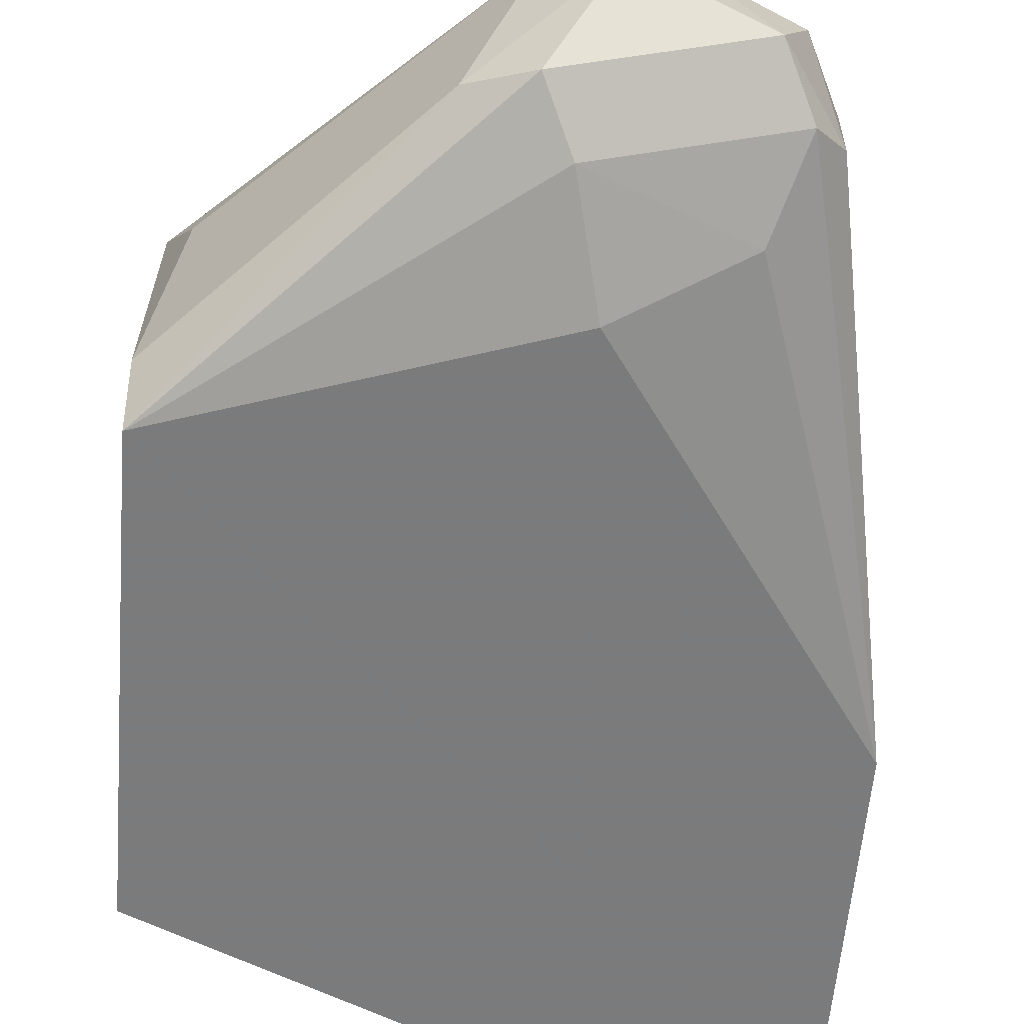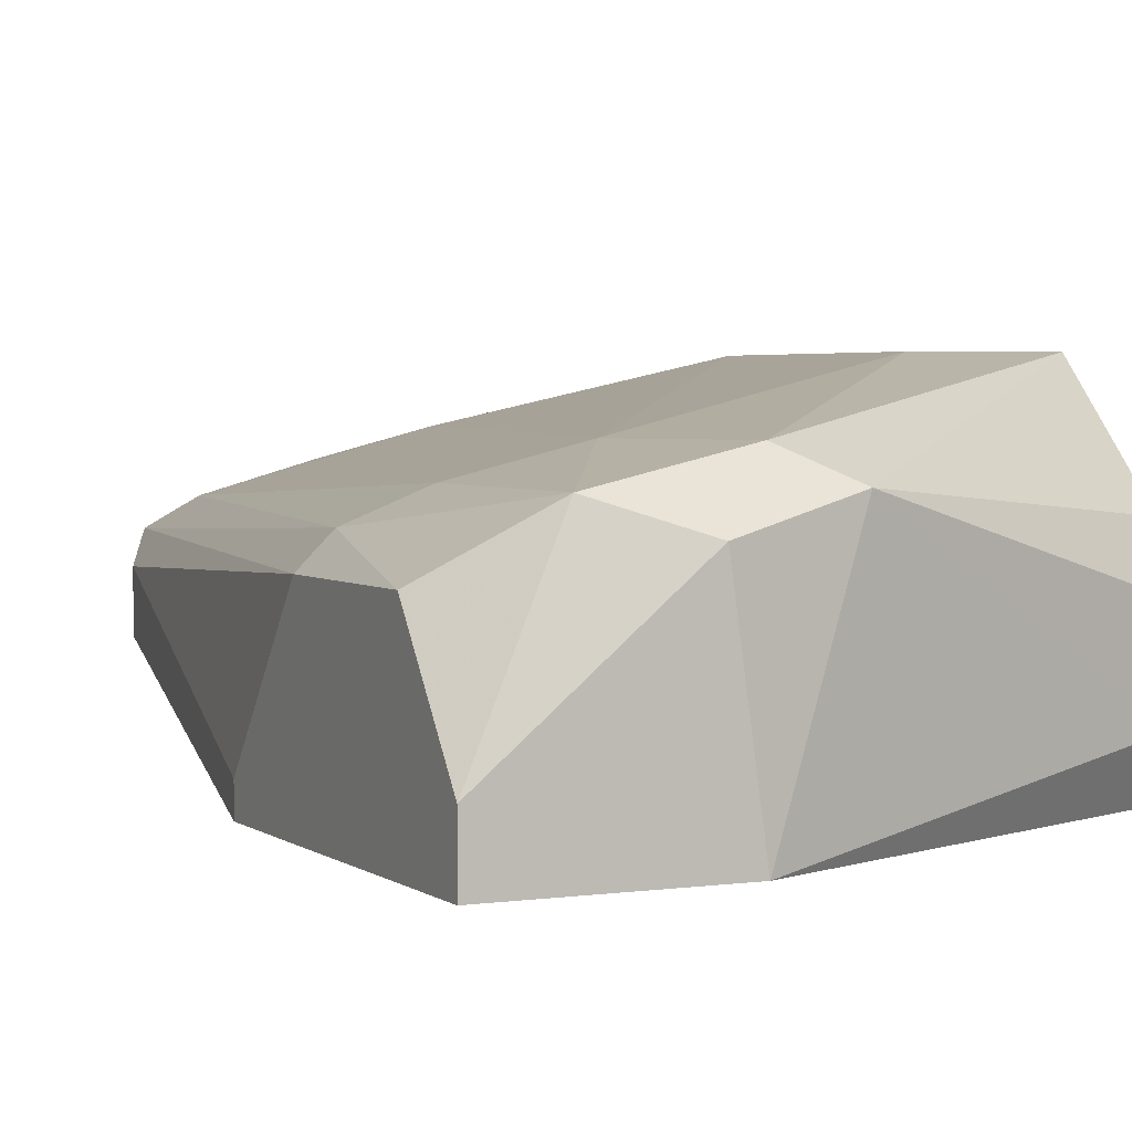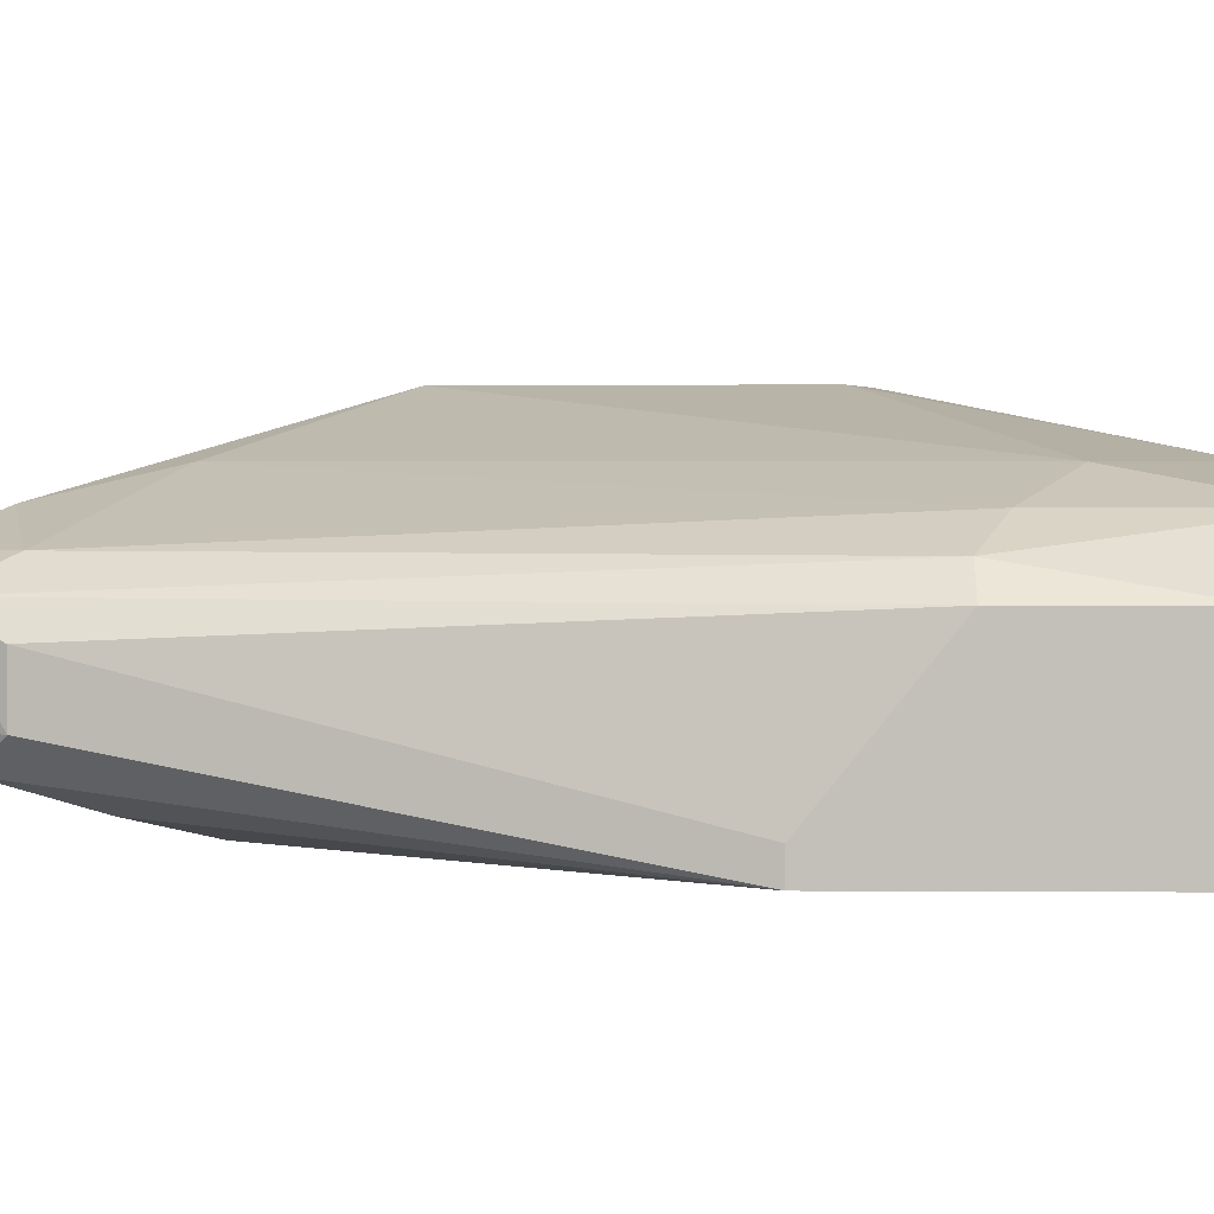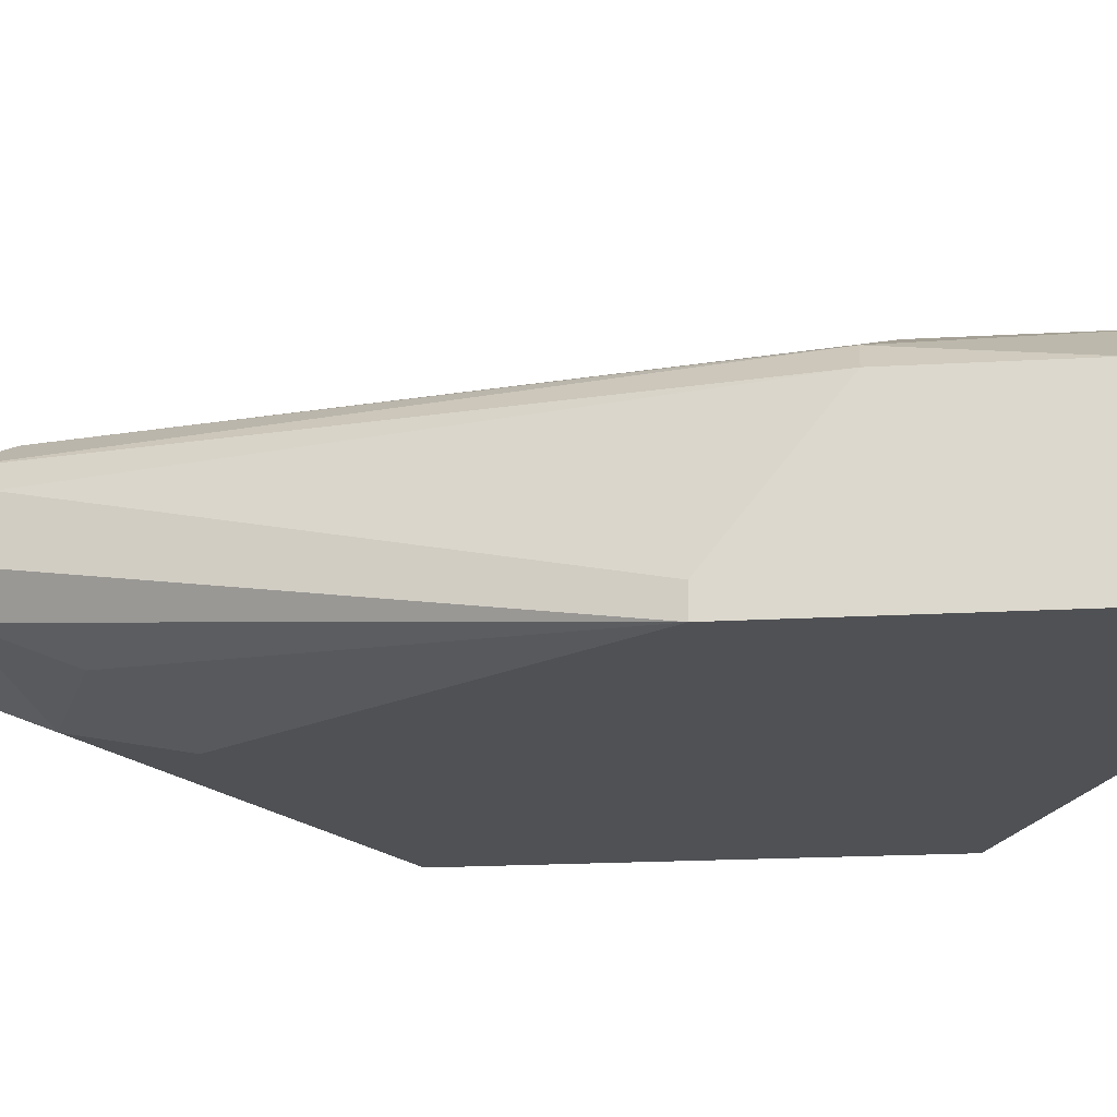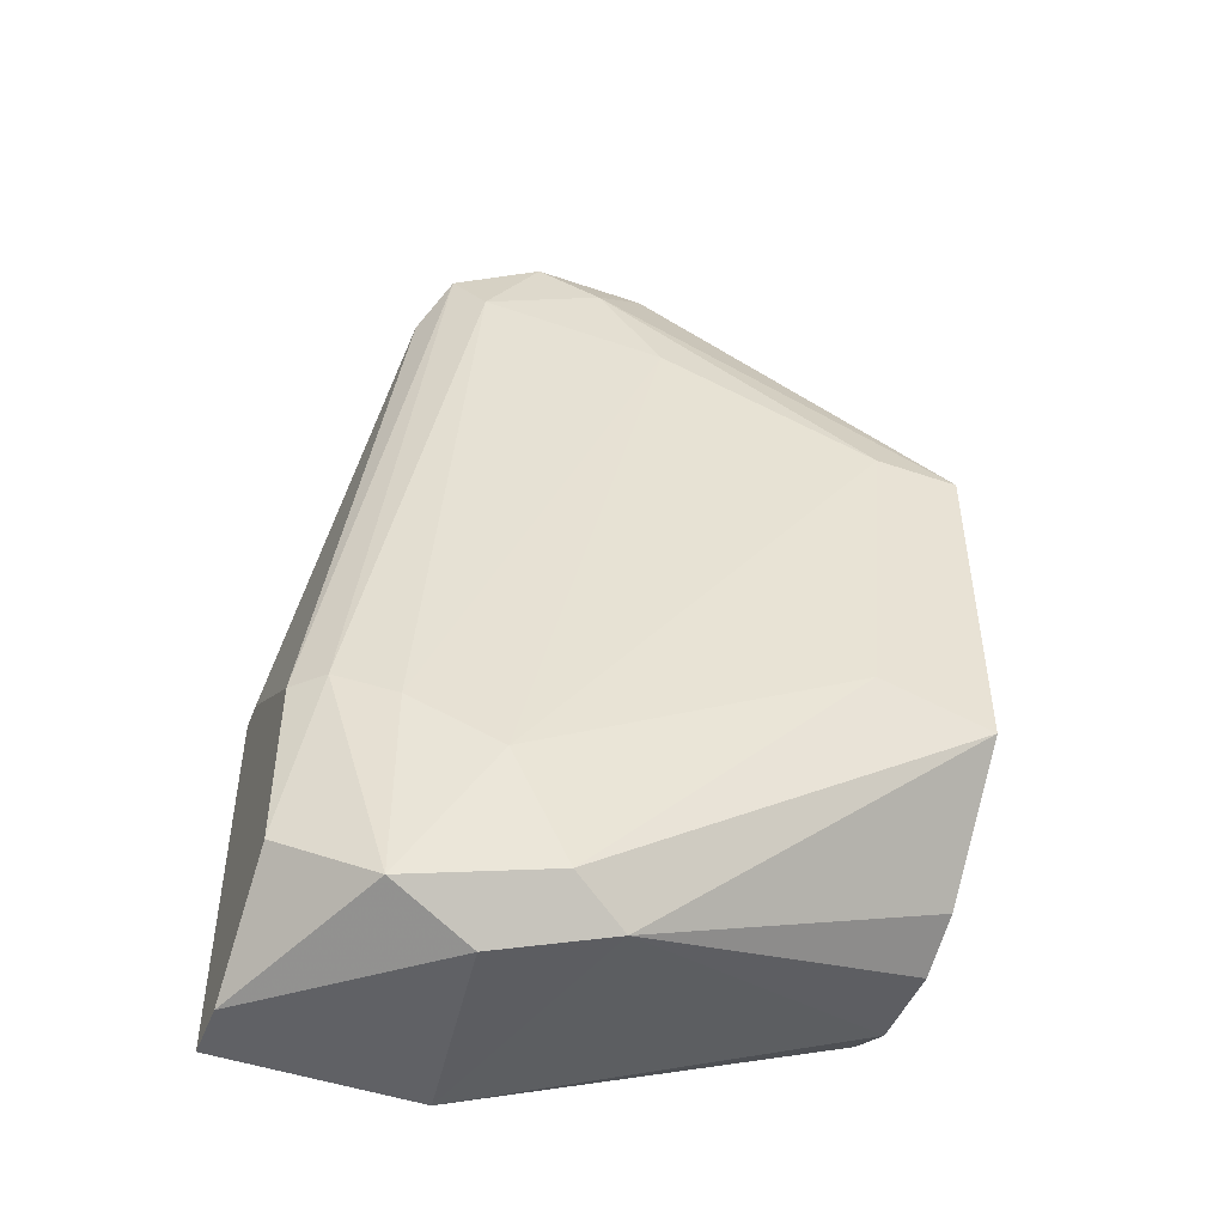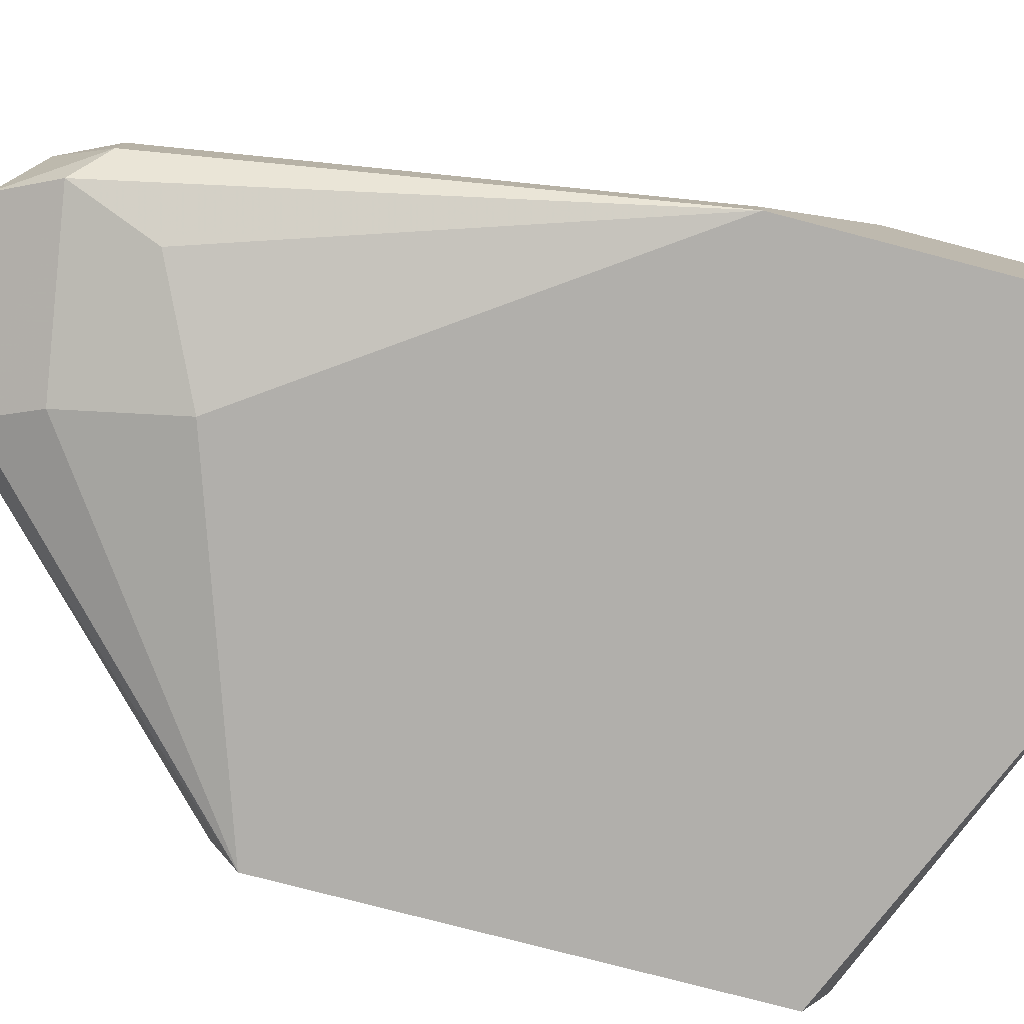
<metadata>
{"format":"obj","ext":"obj","renderer":"f3d","projection":"perspective","resolution":1024,"background":"white","views":[{"elev":-58.4,"azim":-4.7,"up":"+Y"},{"elev":3.3,"azim":154.4,"up":"+Y"},{"elev":2.5,"azim":91.4,"up":"+Y"},{"elev":-20.2,"azim":95.9,"up":"+Y"},{"elev":-47.8,"azim":158.9,"up":"+Z"},{"elev":-78.2,"azim":75.4,"up":"+Y"}]}
</metadata>
<code>
v 0.03876 0.01391 0.003546
v 0.03876 0.01391 -0.01262
v 0.03876 0.005823 -0.01936
v 0.03876 -0.000917 -0.01801
v 0.03876 -0.000917 0.003546
v 0.03876 0.001779 -0.01936
v 0.03876 0.001779 0.004892
v 0.03876 0.008517 -0.01801
v 0.04281 0.01391 0.003546
v 0.06706 0.000431 -0.008574
v 0.06706 0.007169 -0.02205
v 0.06706 0.007169 -0.01397
v 0.06706 -0.000917 -0.0261
v 0.06706 -0.000917 -0.008574
v 0.06706 0.001779 -0.0261
v 0.06302 0.005823 0.01433
v 0.06302 0.009863 -0.02475
v 0.06302 0.009863 -0.01532
v 0.06302 0.003128 0.01433
v 0.05897 0.01121 -0.01801
v 0.05897 0.008517 -0.0261
v 0.06571 0.008517 -0.01397
v 0.05762 -0.000917 -0.0261
v 0.05762 0.008517 0.01837
v 0.06167 0.007169 0.01703
v 0.06167 0.001779 0.01568
v 0.05358 0.000431 0.01433
v 0.05358 0.009863 -0.02475
v 0.06032 0.000431 0.01163
v 0.06032 0.003128 0.01837
v 0.06032 0.008517 0.01433
v 0.05628 0.01121 -0.0234
v 0.05493 0.005823 0.01973
v 0.05493 0.009863 0.01568
v 0.05493 -0.000917 0.008938
v 0.04954 0.003128 0.01568
v 0.05224 0.01121 0.01029
v 0.05224 0.001779 0.01703
v 0.05224 0.008517 0.01837
v 0.04415 0.01391 -0.01127
v 0.04011 0.009863 0.006242
f 13 21 15
f 6 5 2
f 10 14 13
f 14 5 13
f 10 13 12
f 5 6 4
f 13 5 4
f 5 14 35
f 6 28 23
f 4 6 23
f 13 4 23
f 14 10 16
f 10 12 16
f 2 5 1
f 9 2 1
f 41 39 1
f 6 2 8
f 2 28 8
f 30 38 26
f 12 13 11
f 2 9 40
f 9 20 40
f 23 28 21
f 13 23 21
f 41 1 7
f 1 5 7
f 11 17 22
f 12 11 22
f 28 2 32
f 20 17 32
f 2 40 32
f 40 20 32
f 17 21 32
f 21 28 32
f 20 9 37
f 38 30 33
f 24 39 33
f 30 24 33
f 16 12 25
f 31 24 25
f 24 30 25
f 22 31 25
f 12 22 25
f 39 41 36
f 5 38 36
f 41 7 36
f 7 5 36
f 33 39 36
f 38 33 36
f 5 35 27
f 38 5 27
f 26 38 27
f 17 20 18
f 31 22 18
f 22 17 18
f 37 31 18
f 20 37 18
f 28 6 3
f 6 8 3
f 8 28 3
f 14 16 19
f 26 14 19
f 30 26 19
f 16 25 19
f 25 30 19
f 35 14 29
f 14 26 29
f 27 35 29
f 26 27 29
f 9 1 34
f 1 39 34
f 24 31 34
f 39 24 34
f 31 37 34
f 37 9 34
f 17 11 15
f 11 13 15
f 21 17 15

</code>
